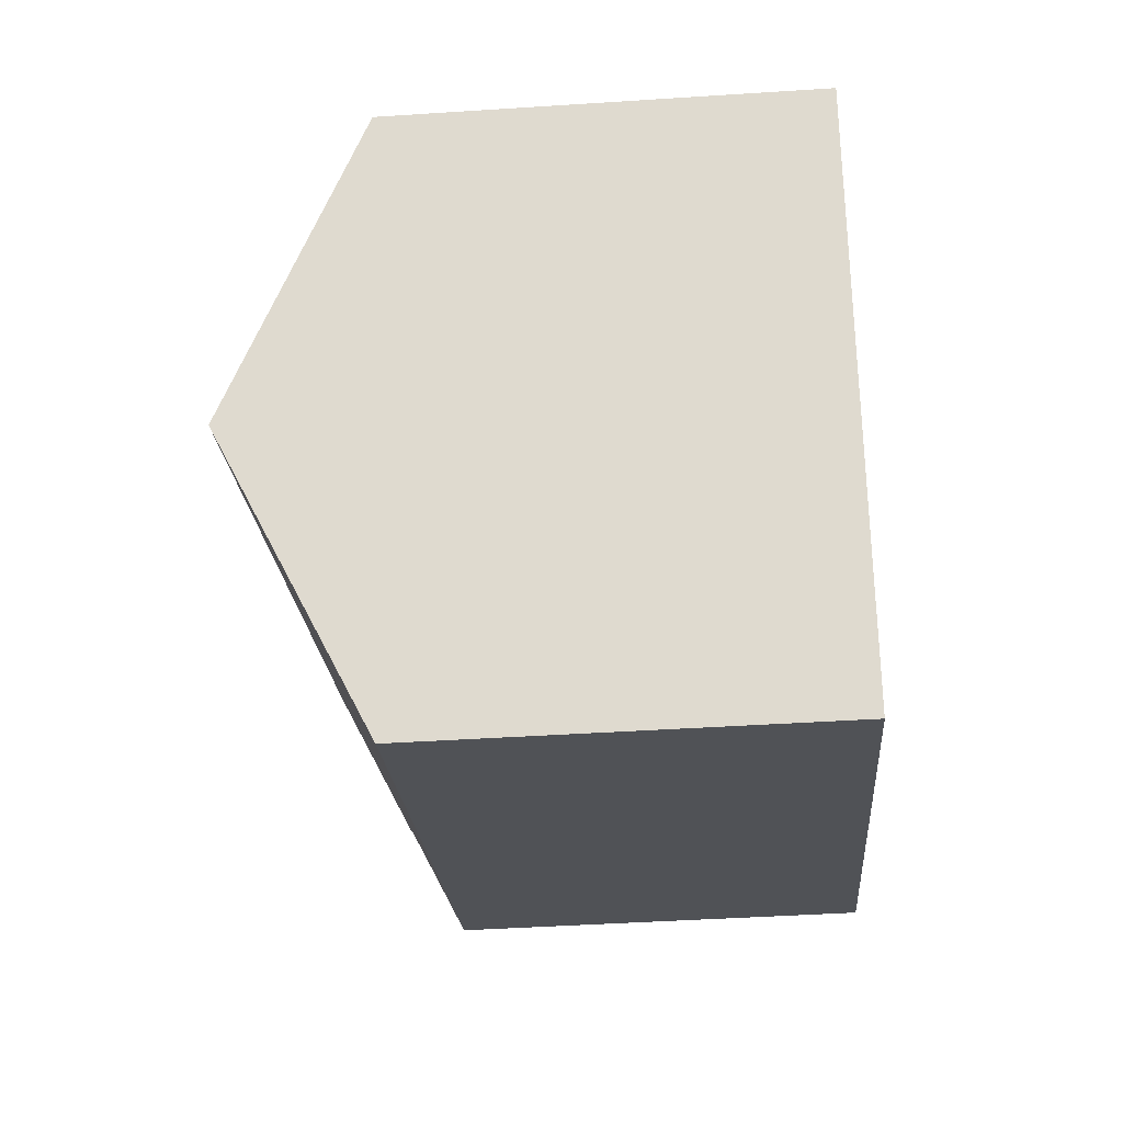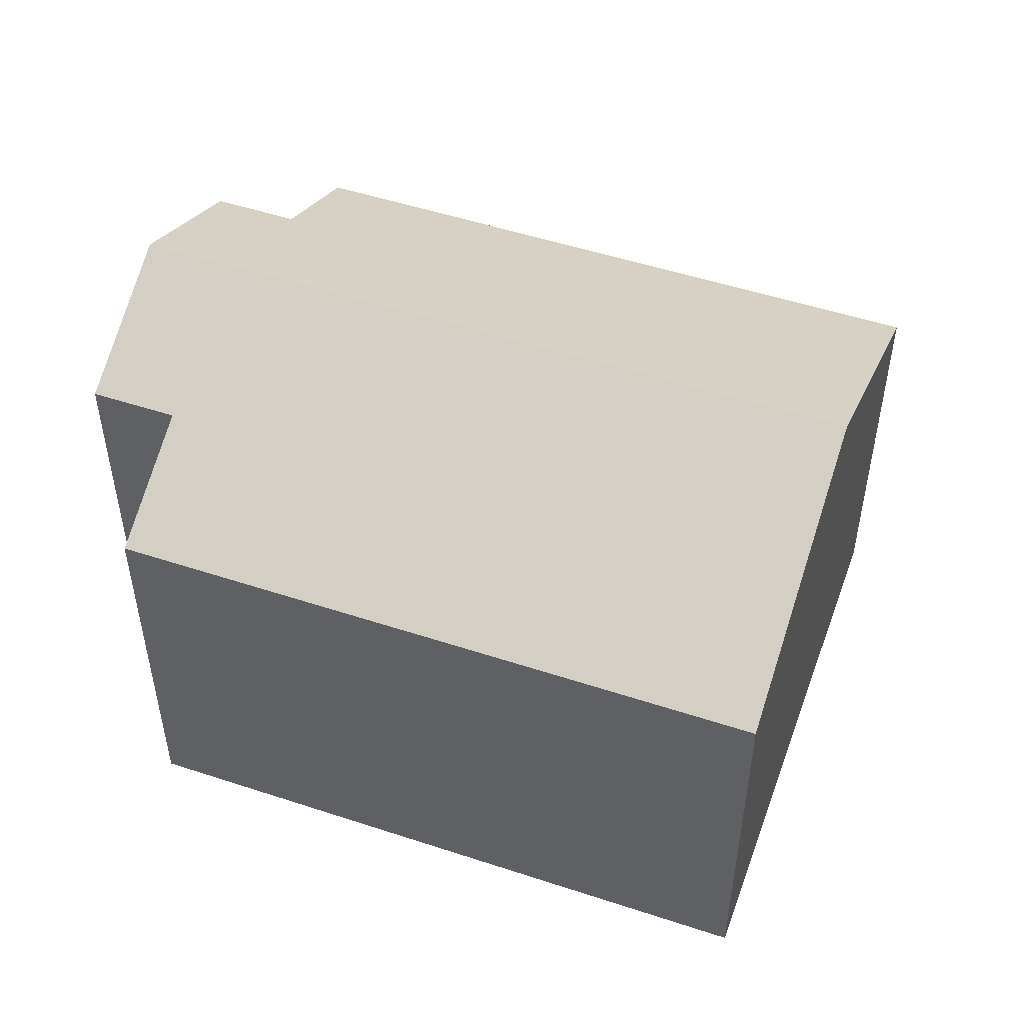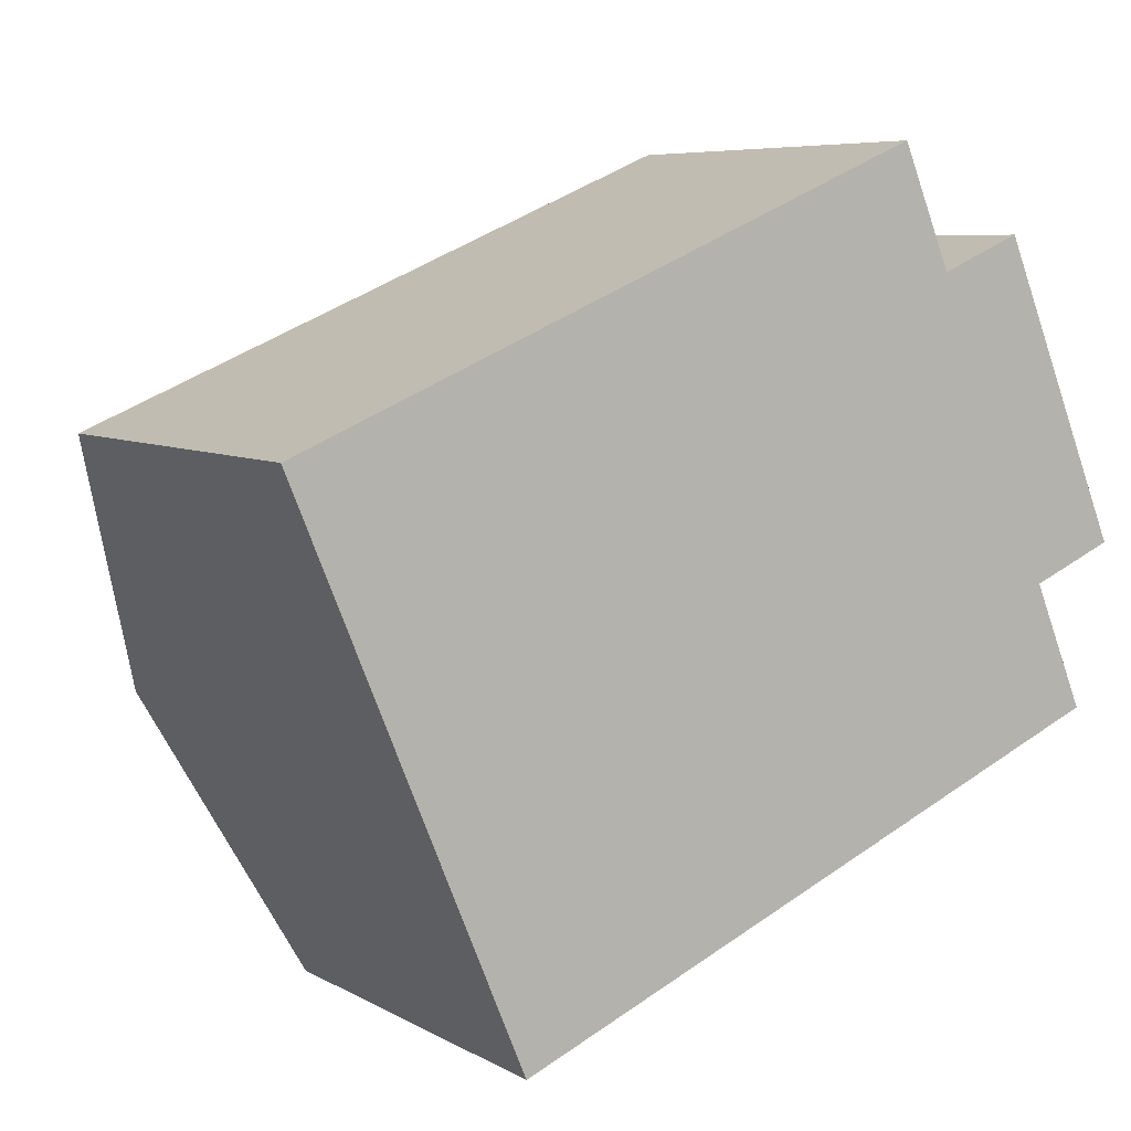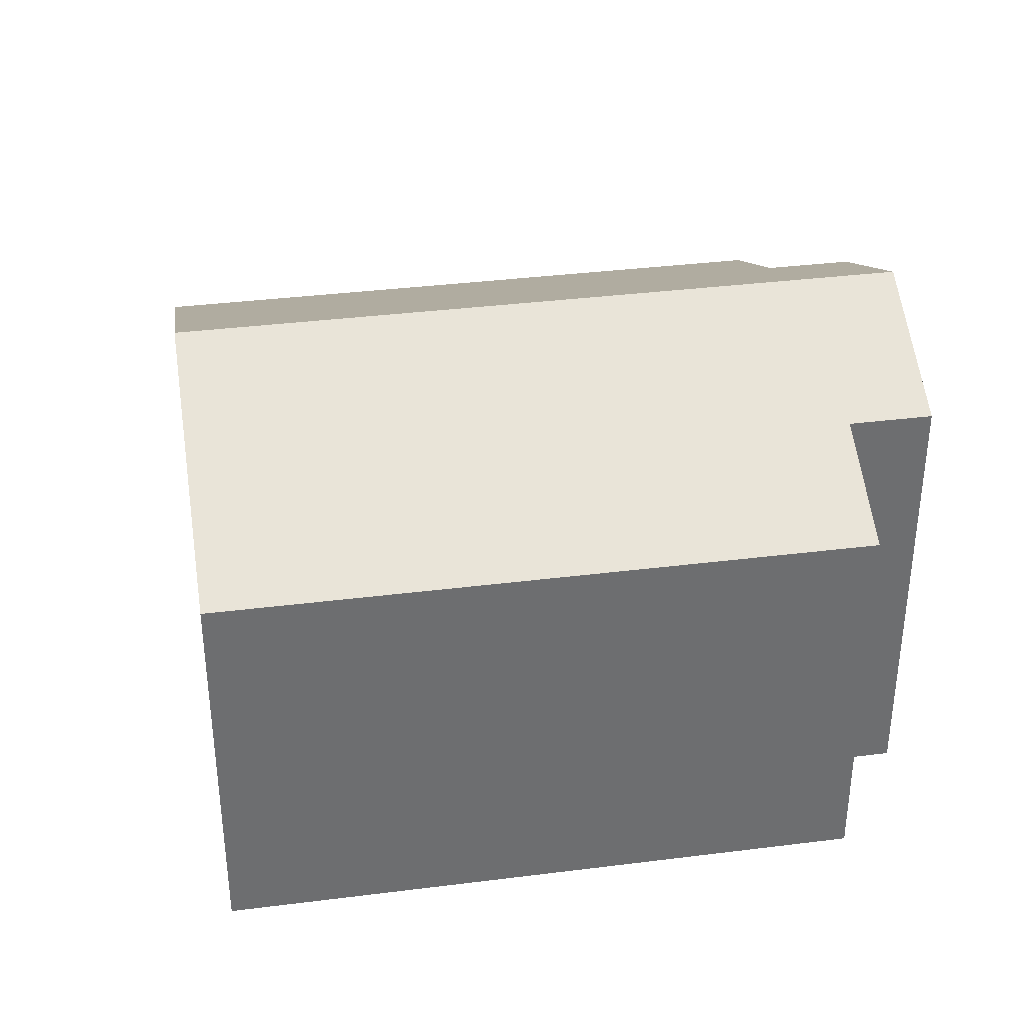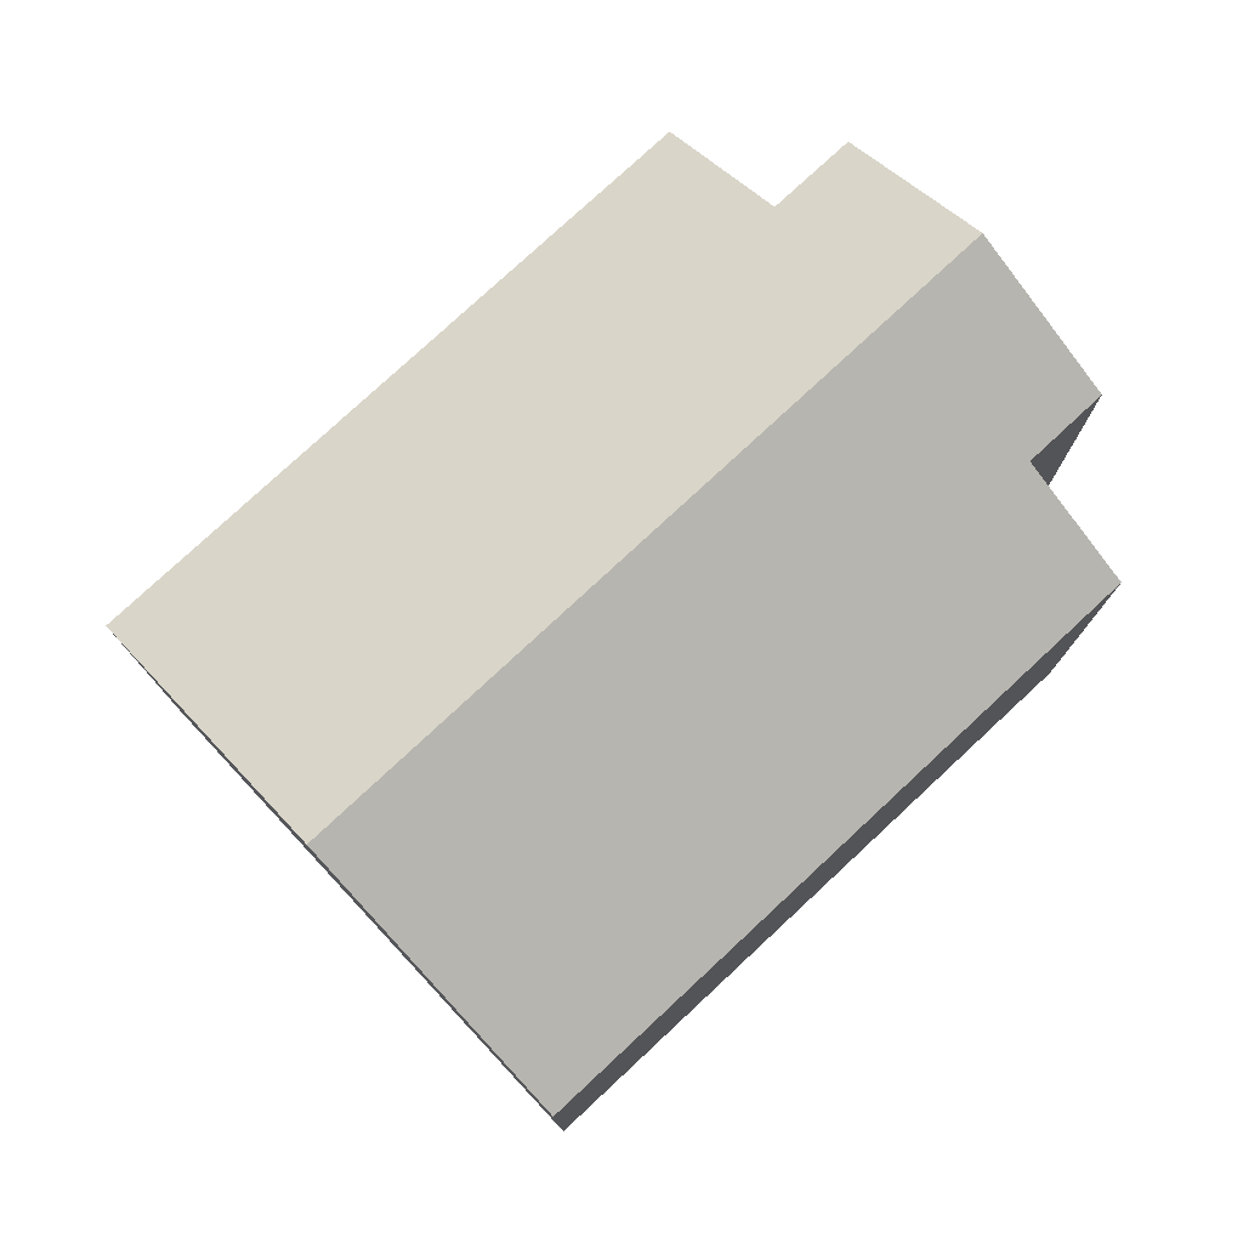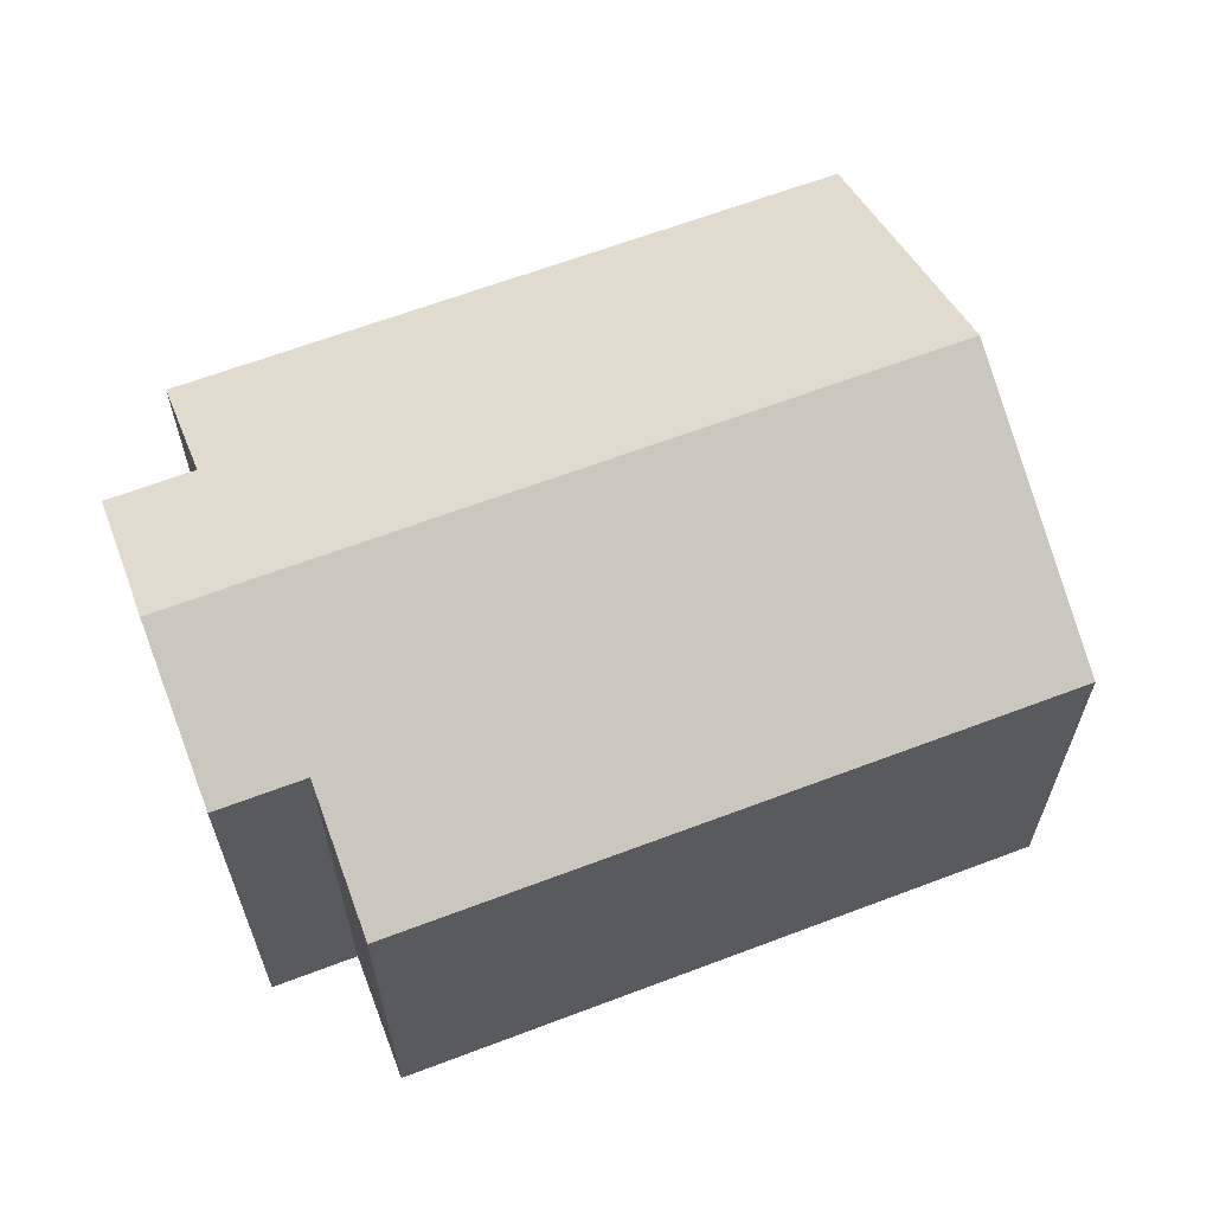
<metadata>
{"format":"obj","ext":"obj","renderer":"f3d","projection":"perspective","resolution":1024,"background":"white","views":[{"elev":-43.6,"azim":-85.6,"up":"+Z"},{"elev":50.9,"azim":177.0,"up":"+Y"},{"elev":6.7,"azim":-32.7,"up":"+Z"},{"elev":36.3,"azim":-32.1,"up":"+Y"},{"elev":77.7,"azim":-65.7,"up":"+Y"},{"elev":64.2,"azim":136.3,"up":"+Y"}]}
</metadata>
<code>
v  1.997 9.822 -4.761
v  15.14 7.299 -4.846
v  3.995 7.299 -9.522
v  14.21 8.465 -2.647
v  14.62 9.822 0.536
v  15.7 8.464 -2.026
v  11.17 7.299 4.689
v  0 7.3 4.47e-16
v  12.05 8.407 2.598
v  13.5 8.407 3.206
v  12.05 -1.591e-16 2.598
v  11.17 -2.871e-16 4.689
v  13.5 -1.963e-16 3.206
v  15.7 1.241e-16 -2.026
v  14.62 -3.282e-17 0.536
v  14.21 1.621e-16 -2.647
v  15.14 2.967e-16 -4.846
v  0 0 0
v  3.995 5.831e-16 -9.522
v  1.997 2.915e-16 -4.761
g defaultobject
f 1 2 3
f 2 1 4
f 4 1 5
f 4 5 6
f 7 1 8
f 1 7 9
f 1 9 5
f 5 9 10
f 7 11 9
f 11 7 12
f 10 6 5
f 6 10 13
f 6 13 14
f 14 13 15
f 16 2 4
f 2 16 17
f 11 10 9
f 10 11 13
f 18 7 8
f 7 18 12
f 6 16 4
f 16 6 14
f 17 3 2
f 3 17 19
f 19 1 3
f 1 19 8
f 8 19 20
f 8 20 18
f 17 20 19
f 20 17 16
f 20 16 18
f 18 16 14
f 18 14 15
f 18 15 11
f 11 15 13
f 12 18 11

</code>
